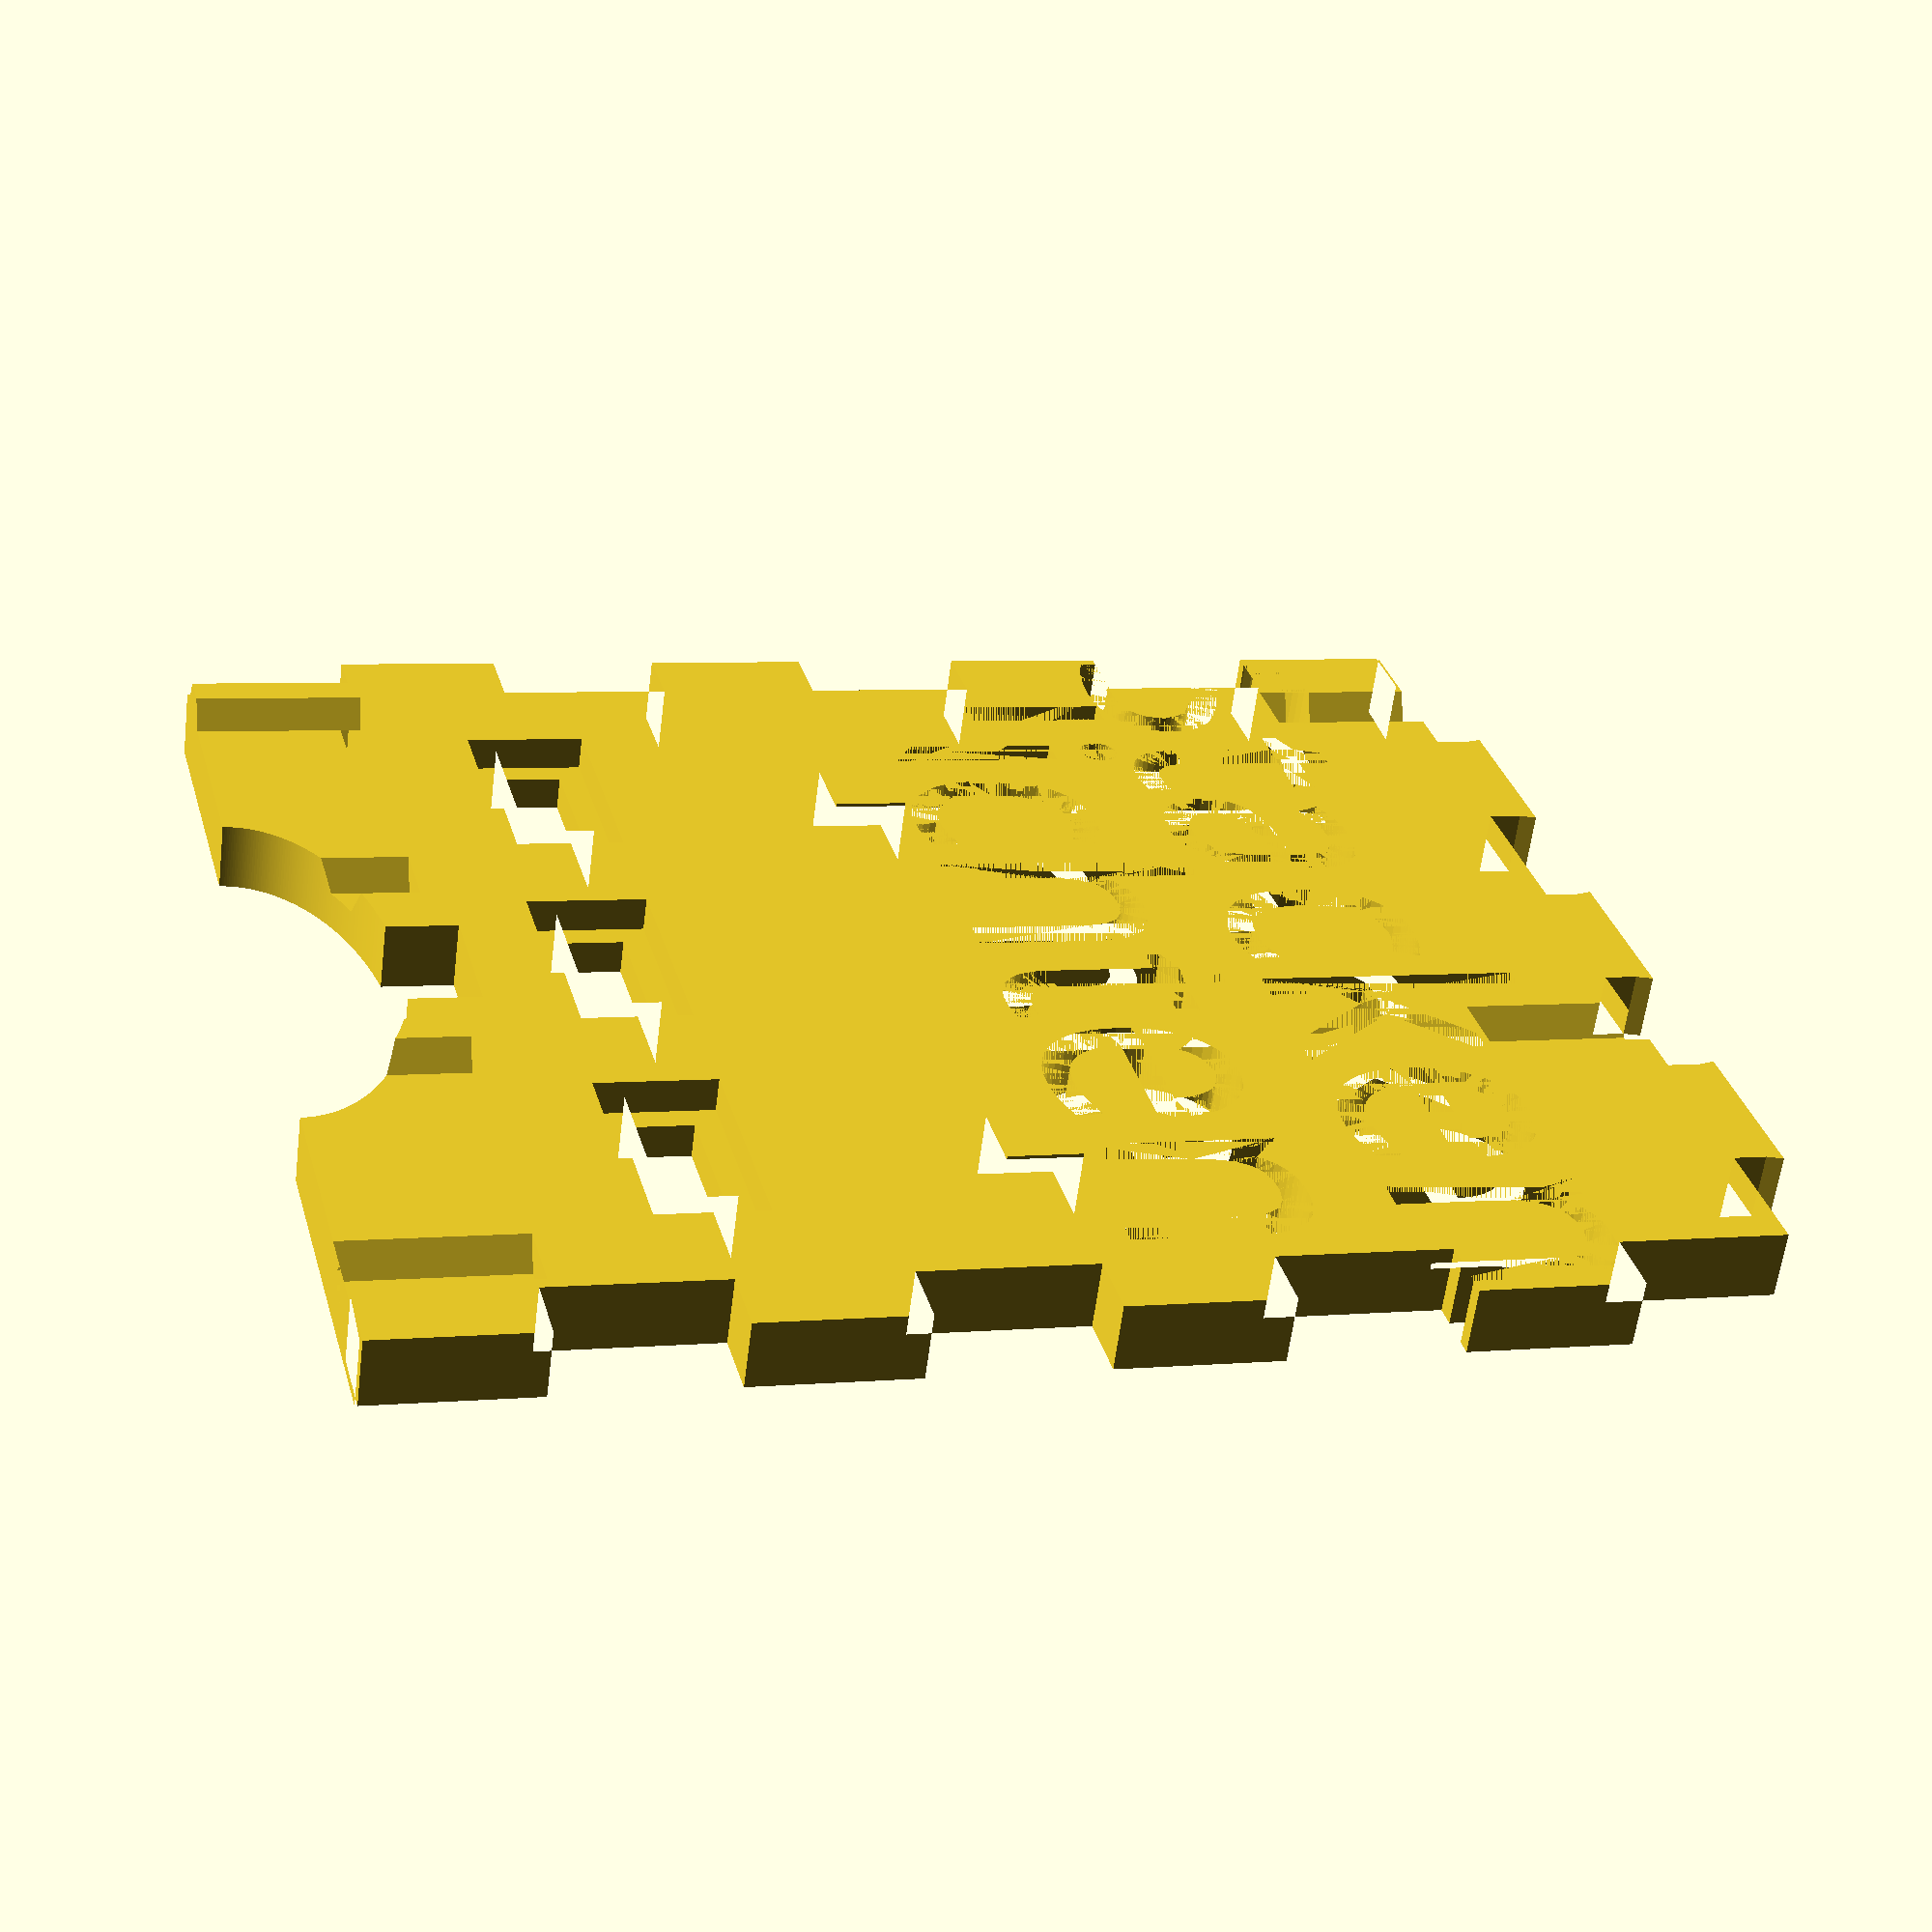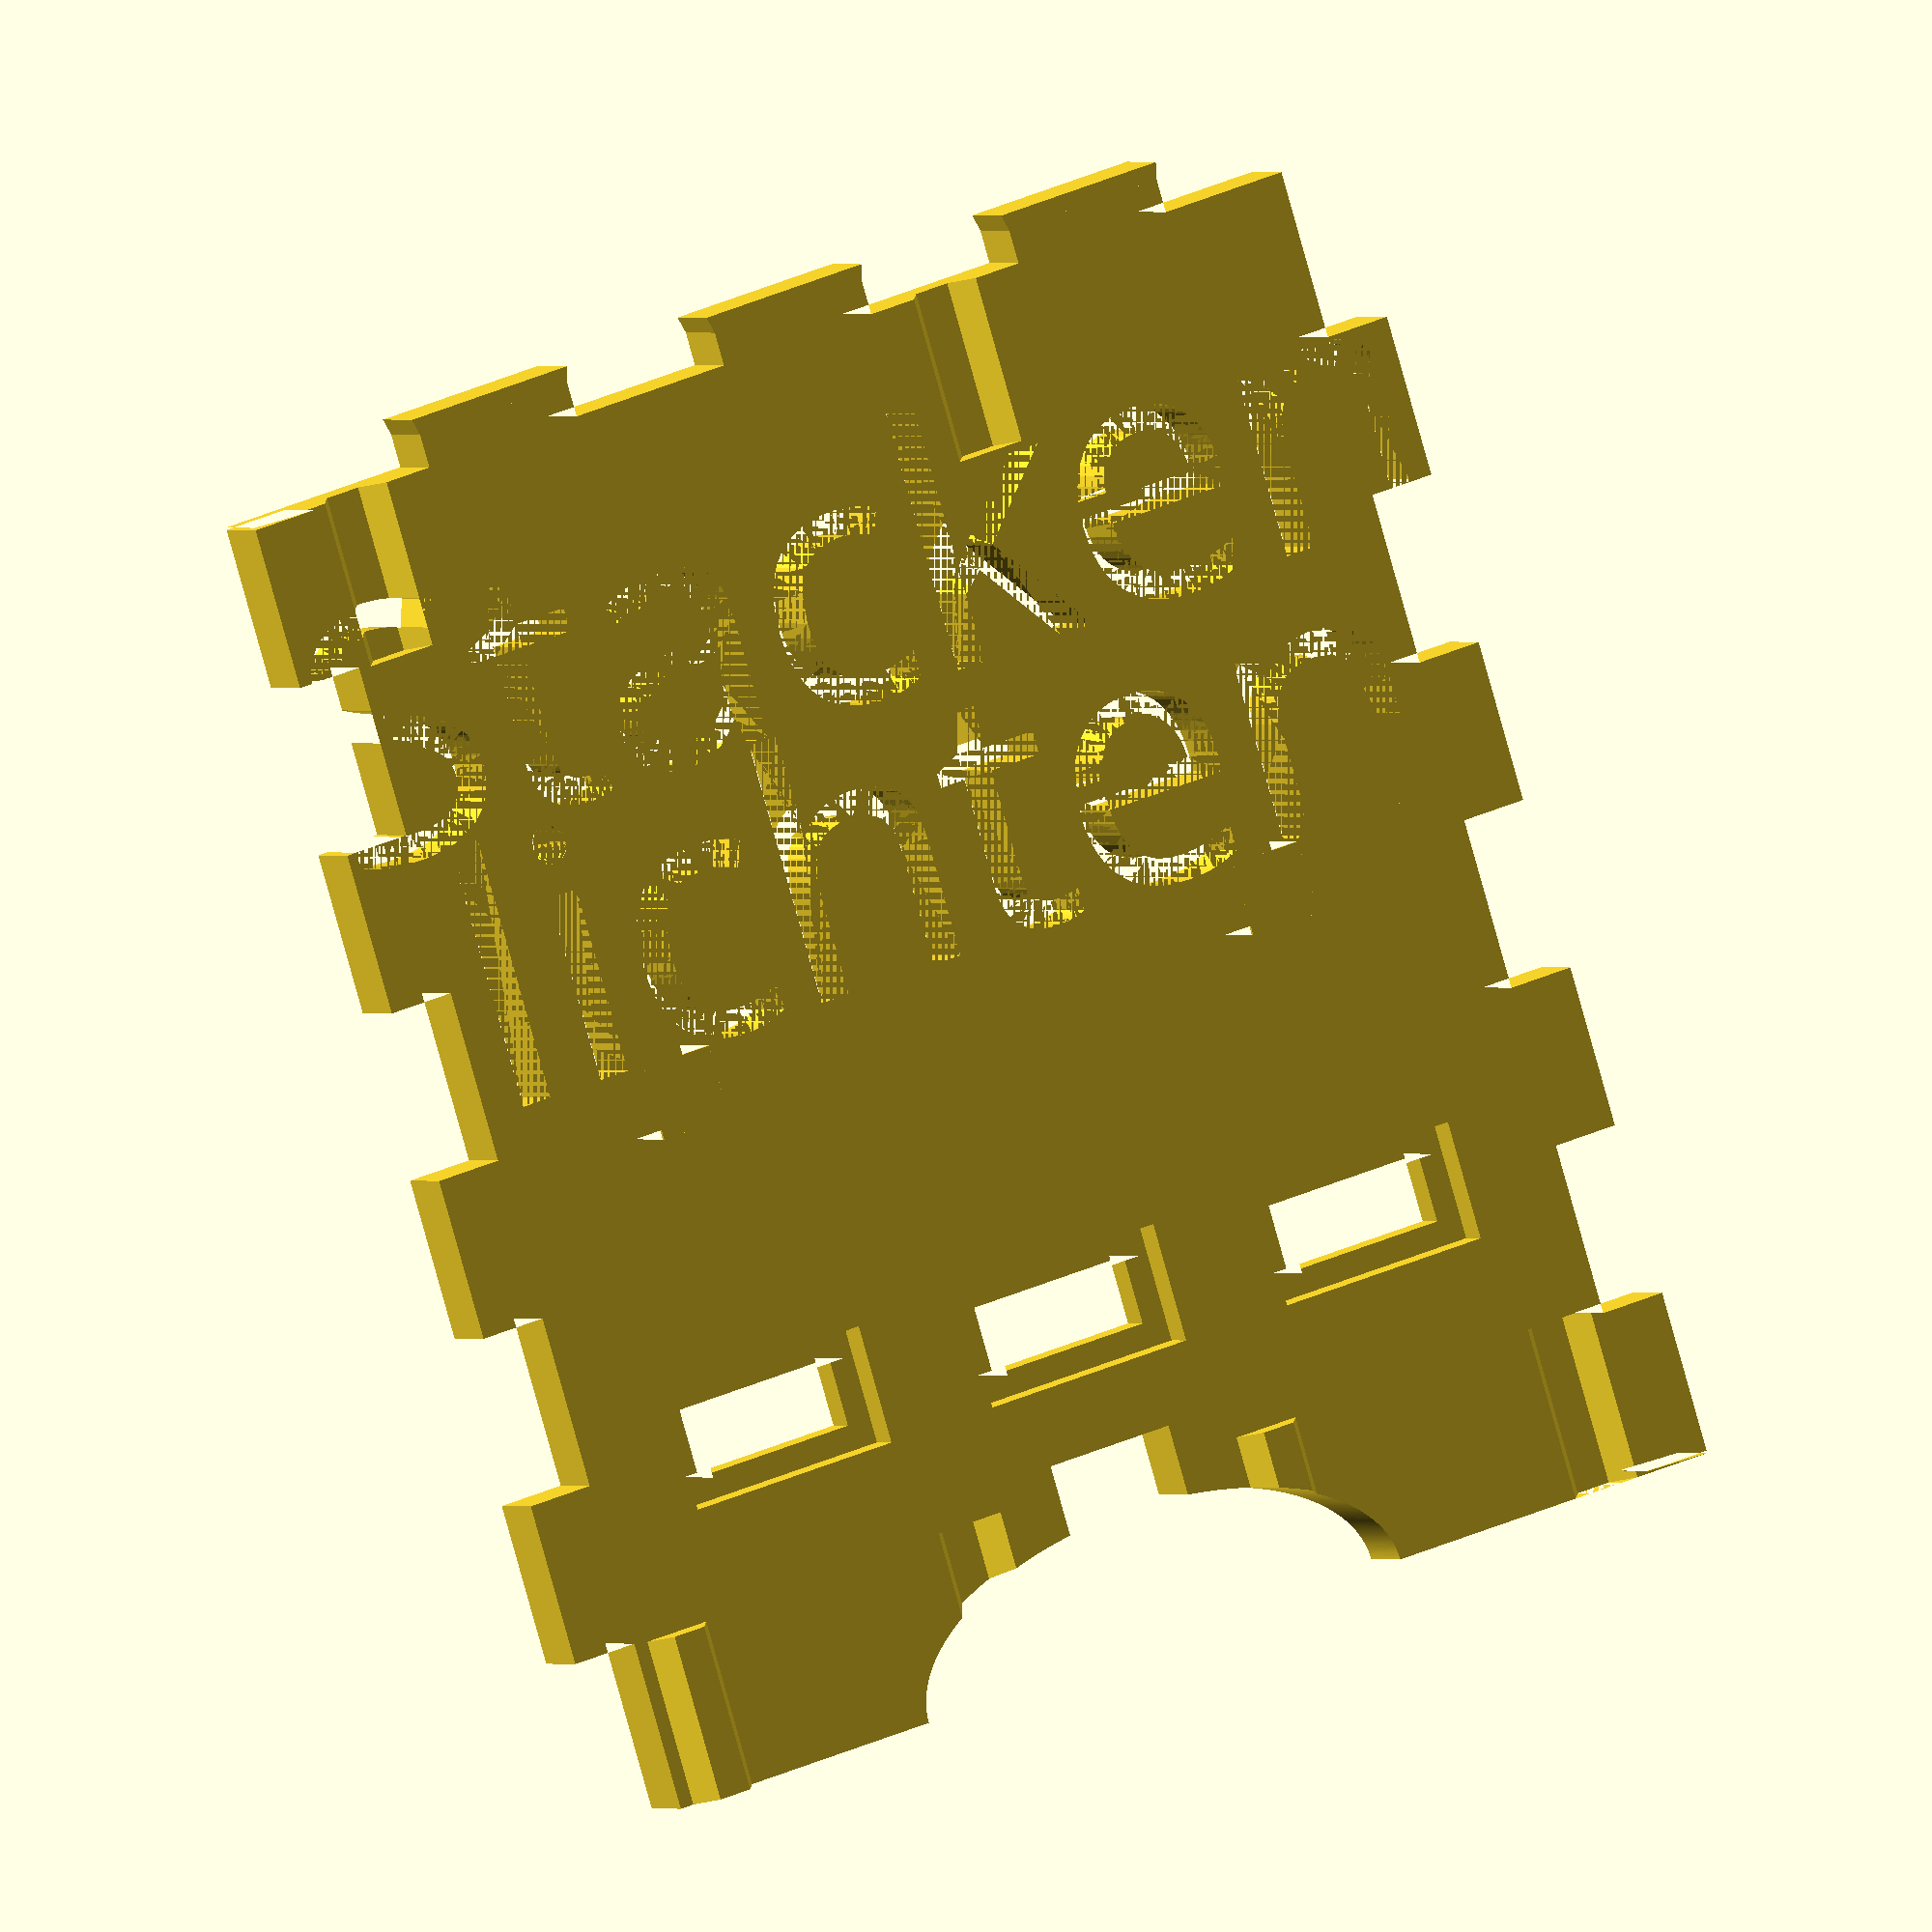
<openscad>
wW = 4;    // Thickness/Width of wood
mW = 4;    //                 of a Magnet-Cube
fW = 2;    // Thickness of the front plastic plate
sL = 80;   // sidelength of a triangle
bD = 80;   // Depth of a box (depth w.r.t. frontview)
fC = 3;    // number of fingers in the triangle
fD = 4;    // number on fingers downwards
pW = 12; //width of plug inlet
pD = 8; //depth of plug inlet
pS = 40; //shift from baseline of plug inlet
SideTolerance=0.15; //Shorten fingers (side) to smaller – less than half print with (so for .4 nozzle: .15?)
BottomPlateHoleTolerance = 0.15; //extend holes for bottom plate by...

//lower cable channel:
eW = 8*wW; //larger ellipse width
eH = 4*wW; //ellipse heigt
hR=3; //Rounded con
rH = 4; //depth of the fix hole
dH = 10; //width and height
plotTh=0.2; //Thickness of plate in front of magnet - one filamentline?
mFn = 90; //Resolution of the spheres
// don't change these values
nC = 2*fC+2; //number of Divisions, due to 2fC+1 segments anC one segment that split in the corners
nD = 2*fD;
shortenSide = wW/tan(60)+wW;
sH = 2*(wW/tan(60)+wW/sin(60)); //shorten inner
Expl=0; //-1: closed, the larger the further apart
// concat with shfted rotated versions... bottom left right


numberStr="23";
fixNumber=false;
//type="Number";
//type="Triangle";
type="Stackenlichten";

//fix global rotation for export
//rotate(v=[0,1,0],a=180)
rotate(v=[1,0,0],a=180)
SLside();

module SLside() {
    PointLine = concat(genSide(),genSide(-120,[sL/4,sL*sqrt(3)/4]),genSide(120,[-sL/4,sL*sqrt(3)/4]));
    difference() {
    union() {
        linear_extrude(height=wW, twist=0)
        difference() {
            midFC = (fC + 1)/2;
            SidePointLine = concat(genSide(0,[0,0], shortenSide,shortenSide+wW,fW), 
                genDepth(0,[sL/2-shortenSide/2-wW,0],[0,0],wW),
                [[sL/2-shortenSide/2,-bD],[-sL/2+shortenSide/2+wW,-bD]],
                -genDepth(0,[sL/2-shortenSide/2-wW,bD],[0,0],wW)   );
            rotate(a=180,v=[1,0,0])
            polygon(points=SidePointLine);
            // minus...
            // Magnets
            translate([2*sL/nC,bD/2])
            square(size = [1.1*mW,1.1*mW], center = true);
            translate([-2*sL/nC,bD/2])
            square(size = [1.1*mW,1.1*mW], center = true);
            //Bottom plate holes
            for (i = [1:fC]) {
                translate([-sL/2+2*i*sL/nC,3*bD/4])
                square([sL/nC+BottomPlateHoleTolerance,wW+BottomPlateHoleTolerance], center = true);
            };
        };
    //magnet holes front plates
    translate([2*sL/nC,bD/2,plotTh/2])
        cube(size = [1.1*mW,1.1*mW,plotTh], center = true);
    translate([-2*sL/nC,bD/2,plotTh/2])
        cube(size = [1.1*mW,1.1*mW,plotTh], center = true);
    translate([20,-fW]) linear_extrude(wW)
    polygon(points=[[-5.25,-1],[-5,0],[5,0],[5.25,-1]]);
    translate([0,-fW]) linear_extrude(wW)
    polygon(points=[[-5.25,-1],[-5,0],[5,0],[5.25,-1]]);
    translate([-20,-fW]) linear_extrude(wW)
    polygon(points=[[-5.25,-1],[-5,0],[5,0],[5.25,-1]]);
                //Friction bumps - front deactivated, back
    /* translate([-sL/8,dH,0]) rotate(v=[1,0,0],a=90)
      linear_extrude(dH)
            circle(d=rH,$fn=6);
      translate([3*sL/8,dH,0]) rotate(v=[1,0,0],a=90)
      linear_extrude(dH)
            circle(d=rH,$fn=6);*/
    //Inner bottom - deactivated for ellipse
      translate([sL/8,bD,0]) rotate(v=[1,0,0],a=90)
      linear_extrude(dH)
            circle(d=rH,$fn=6);
      translate([-3*sL/8,bD,0]) rotate(v=[1,0,0],a=90)
      linear_extrude(dH)
            circle(d=rH,$fn=6);
        };
    // emphasize bottom plate holders 
    for (i = [1:fC]) {
        translate([-sL/2+2*i*sL/nC,3*bD/4,0])
        cube([sL/nC+3+BottomPlateHoleTolerance,wW+3+BottomPlateHoleTolerance,4], center = true);
    };
    // cable channel at the bottom
    translate([0,bD,0])
        linear_extrude(3*wW,center=true)
            scale([eW,eH])
            circle(d=1,$fn=360,center=true);
        linear_extrude(3*wW,center=true)
            translate([0,bD-wW]) square([2*wW,4*wW],center=true);

    // magnet fixer
    translate([0,2*bD/4,wW-.4])
       cube([sL/2-2*wW+1.5,1.5,1.2],center=true);
    if (type=="Triangle") {
        translate([0,0,-2*wW/4])
        linear_extrude(height=wW, twist=0)
        translate([0,sL/2+sL*sqrt(3)/16+2,0])
            rotate([0,0,1],a=180)
            scale(0.75)
            difference() {
                polygon(points=PointLine);
                offset(delta=-2.5) polygon(points=PointLine);
            }
        translate([0,0,0*wW/4])
        linear_extrude(height=1.1*wW, twist=0)
        translate([0,sL/2+sL*sqrt(3)/16+2,0])
            rotate([0,0,1],a=180)
            scale(0.75)
            difference() {
                polygon(points=PointLine);
                offset(delta=-2.5) polygon(points=PointLine);
                translate([0,0]) rotate(-30) translate([-3*sL/8,0])
                square([sL/8,bD/2],center=true);
                translate([0,0]) rotate(30) translate([3*sL/8,0])
                square([sL/8,bD/2],center=true);
                translate([8*sL/16,sL/32])
                square([bD/2,sL/8],center=true);
                translate([-8*sL/16,sL/32])
                square([bD/2,sL/8],center=true);
            }
    }
    else
    if (type=="Stackenlichten") {
      lS=4;
      translate([0,0,-0*wW/4])
      linear_extrude(height=1.1*wW, twist=0)
      translate([0,2*sL/8-2-lS])
      rotate(v=[0,1,0], a=180)
      rotate(v=[0,0,1], a=180)
      text("Stacken", font="Pump Triline", valign="center", halign="center", size=15,spacing=1);
      translate([0,0,-0*wW/4])
      linear_extrude(height=1.1*wW, twist=0)
      translate([0,4*sL/8-6-lS])
      rotate(v=[0,1,0], a=180)
      rotate(v=[0,0,1], a=180)
      text("lichten", font="Pump Triline", valign="center", halign="center",size=15,spacing=1);
    }
    else
    if (type=="Number") {
        translate([0,0,-0*wW/4])
        linear_extrude(height=1.1*wW, twist=0)
        translate([0,2.5*sL/8-1])
        rotate(v=[0,1,0], a=180)
        rotate(v=[0,0,1], a=180)
        text(numberStr, font="Pump Triline", valign="center", halign="center",size=24,spacing=1.05);
    };
    //Friction holes
      translate([sL/8,dH,0]) rotate(v=[1,0,0],a=90)
      linear_extrude(dH+0.4)
            circle(d=rH+.2,$fn=6);
      translate([-3*sL/8,dH,0]) rotate(v=[1,0,0],a=90)
      linear_extrude(dH+0.4)
            circle(d=rH+.2,$fn=6);
      translate([-sL/8,bD,0]) rotate(v=[1,0,0],a=90)
      linear_extrude(dH+0.4)
            circle(d=rH+.2,$fn=6);
      translate([3*sL/8,bD,0]) rotate(v=[1,0,0],a=90)
      linear_extrude(dH+0.4)
            circle(d=rH+.2,$fn=6);
    }
    //Fix numbers
    if (fixNumber)
    translate([0,5.5*sL/16,wW-1/2])
    #    cube([13*sL/16,1,1],center=true);
    if (fixNumber)
    translate([0,3.8*sL/16,wW-1/2])
    #    cube([13*sL/16,1,1],center=true);
    // Fix/Foots
    if (type=="Stackenlichten") {//fix e and i
           translate([16,3.1*sL/16,wW-1/2])
        cube([13*sL/128,1,1],center=true);
    translate([11.5,6.3*sL/16,wW-1/2])
        cube([13*sL/128,1,1],center=true);
    translate([-18,4.9*sL/16,wW-1/2])
        cube([13*sL/128,1,1],center=true);
    }
}

function genSide(a=0,v=[0,0],sLe=0,sRi=0,h=wW) = generateSide([rotM(a)*[-(sL-sLe)/2,0]+v],0,a,v,sLe,sRi,h);   
//Recursively generate fC toothes
function generateSide(pL,i,a,v,sLe,sRi,h) = (i==fC) ? concat(pL,[rotM(a)*[(sL-sRi)/2,0]+v])
    : generateSide(concat(pL,[
        rotM(a)*[-sL/2+(2*i+1.5)*sL/nC,0]+v, rotM(a)*[-sL/2+(2*i+1.5)*sL/nC,h]+v,
        rotM(a)*[-sL/2+(2*i+2.5)*sL/nC,h]+v, rotM(a)*[-sL/2+(2*i+2.5)*sL/nC,0]+v]),i+1,a,v,sLe,sRi,h);
/* 
 * generate inner triangle side
 */
function genInnerSide(a=0,v=[0,0],sLe=0,sRi=0,h=wW) = generateInnerSide([rotM(a)*[-(sL-sLe)/2,h]+v],0,a,v,sLe,sRi,h);   
//Recursively generate fC toothes
function generateInnerSide(pL,i,a,v,sLe,sRi,h) = (i==fC) ? concat(pL,[rotM(a)*[(sL-sRi)/2,h]+v])
    : generateInnerSide(concat(pL,[
        rotM(a)*[-sL/2+(2*i+2.5)*sL/nC,h]+v, rotM(a)*[-sL/2+(2*i+2.5)*sL/nC,0]+v,
        rotM(a)*[-sL/2+(2*i+1.5)*sL/nC,0]+v, rotM(a)*[-sL/2+(2*i+1.5)*sL/nC,h]+v
        ]),i+1,a,v,sLe,sRi,h);
/*
 * generate side
 */
function genDepth(a=0,v=[0,0],start=[0,0],h=wW) = generateDepth([start+v],0,a,v,h,start);
function generateDepth(pL,i,a,v,h,start) = (i==fD) ? pL
    : generateDepth(concat(pL,[
        rotM(a)*(start+[0,-SideTolerance-(2*i+1)*bD/nD])+v, rotM(a)*(start+[h,-SideTolerance-(2*i+1)*bD/nD])+v,
        rotM(a)*(start+[h,SideTolerance-(2*i+2)*bD/nD])+v, rotM(a)*(start+[0,SideTolerance-(2*i+2)*bD/nD])+v
        ]),i+1,a,v,h,start);
/*
 * Small Helpers
 */
function rotM(a) = [[cos(a),sin(a)],[-sin(a),cos(a)]];
</openscad>
<views>
elev=240.2 azim=255.1 roll=187.2 proj=p view=solid
elev=179.7 azim=162.7 roll=205.2 proj=o view=wireframe
</views>
